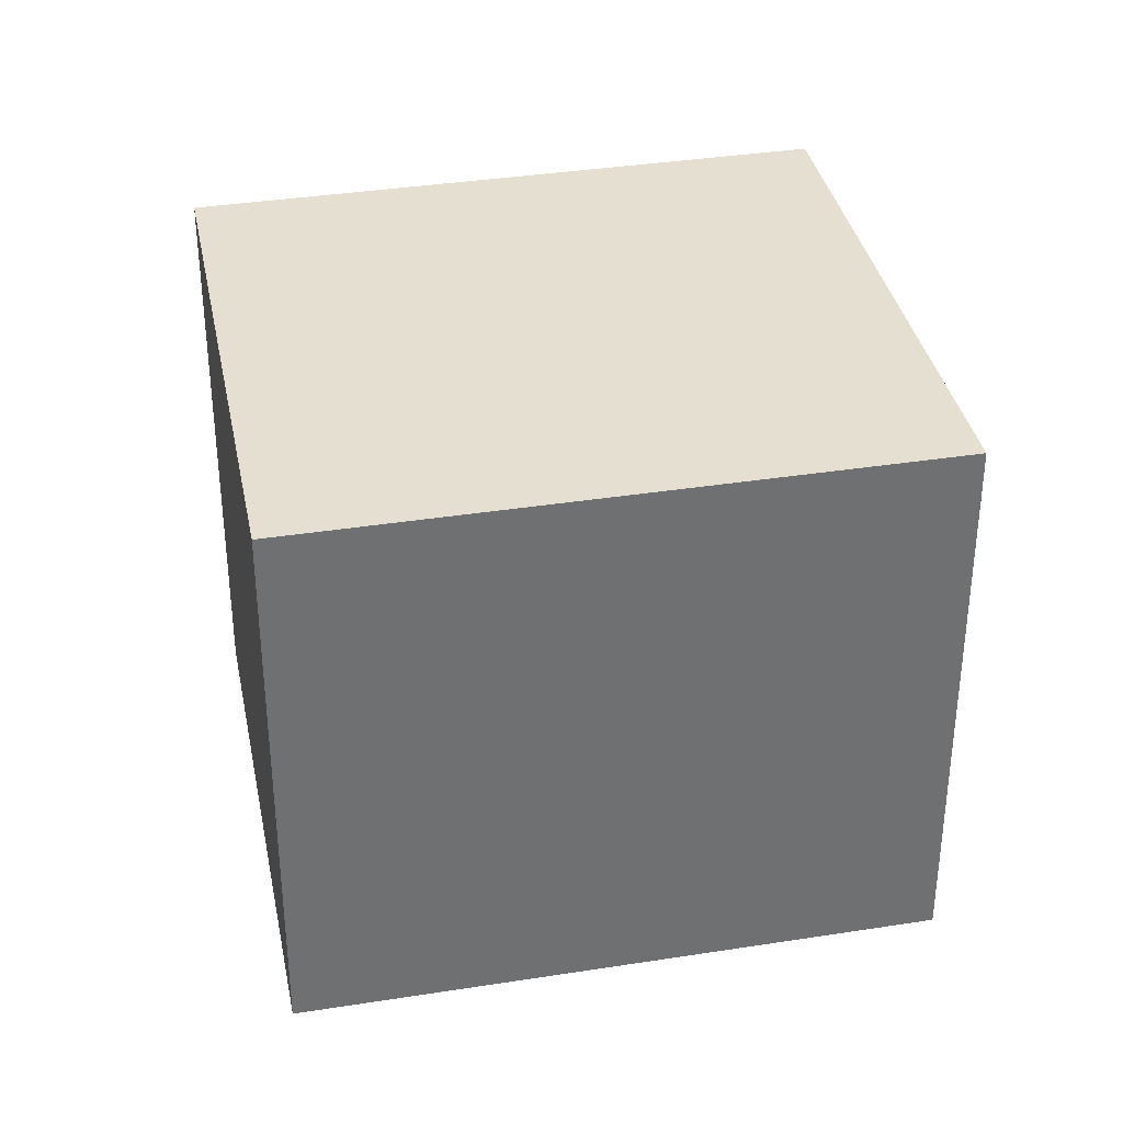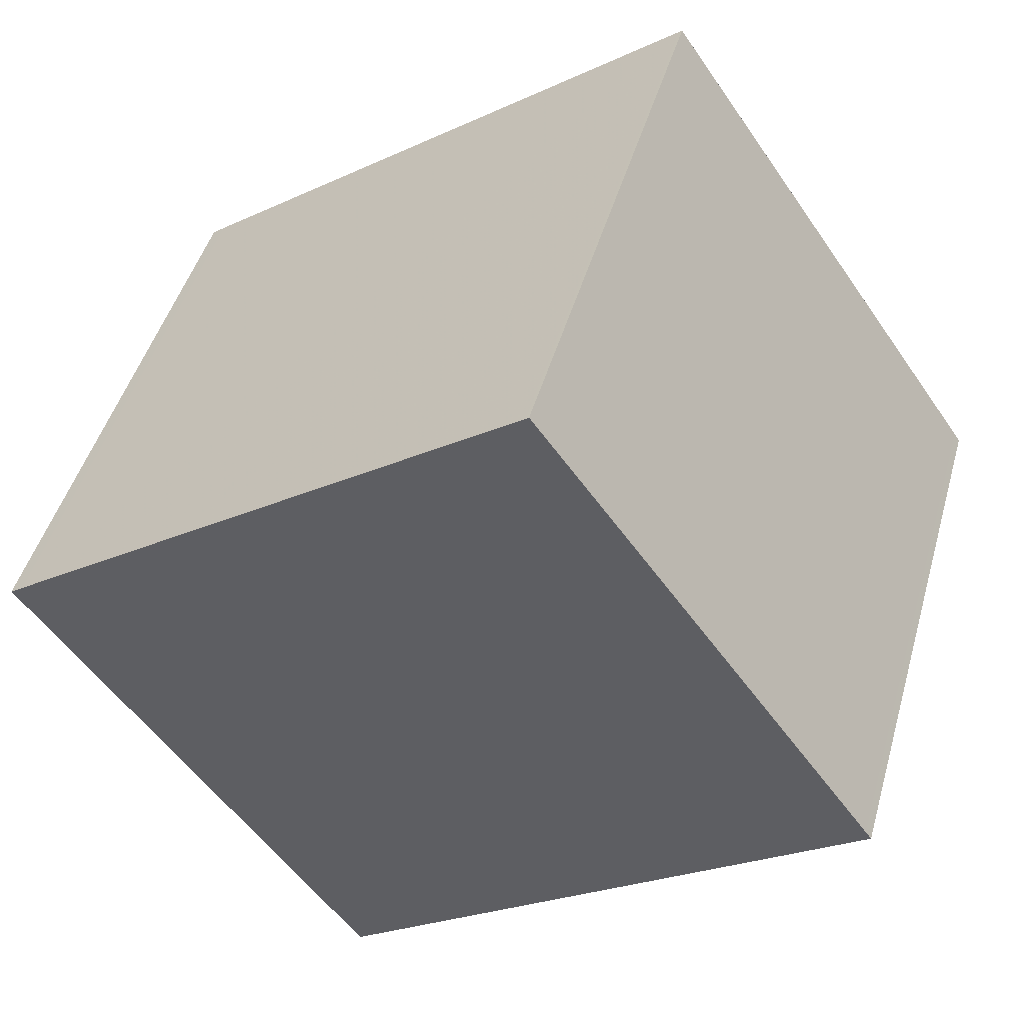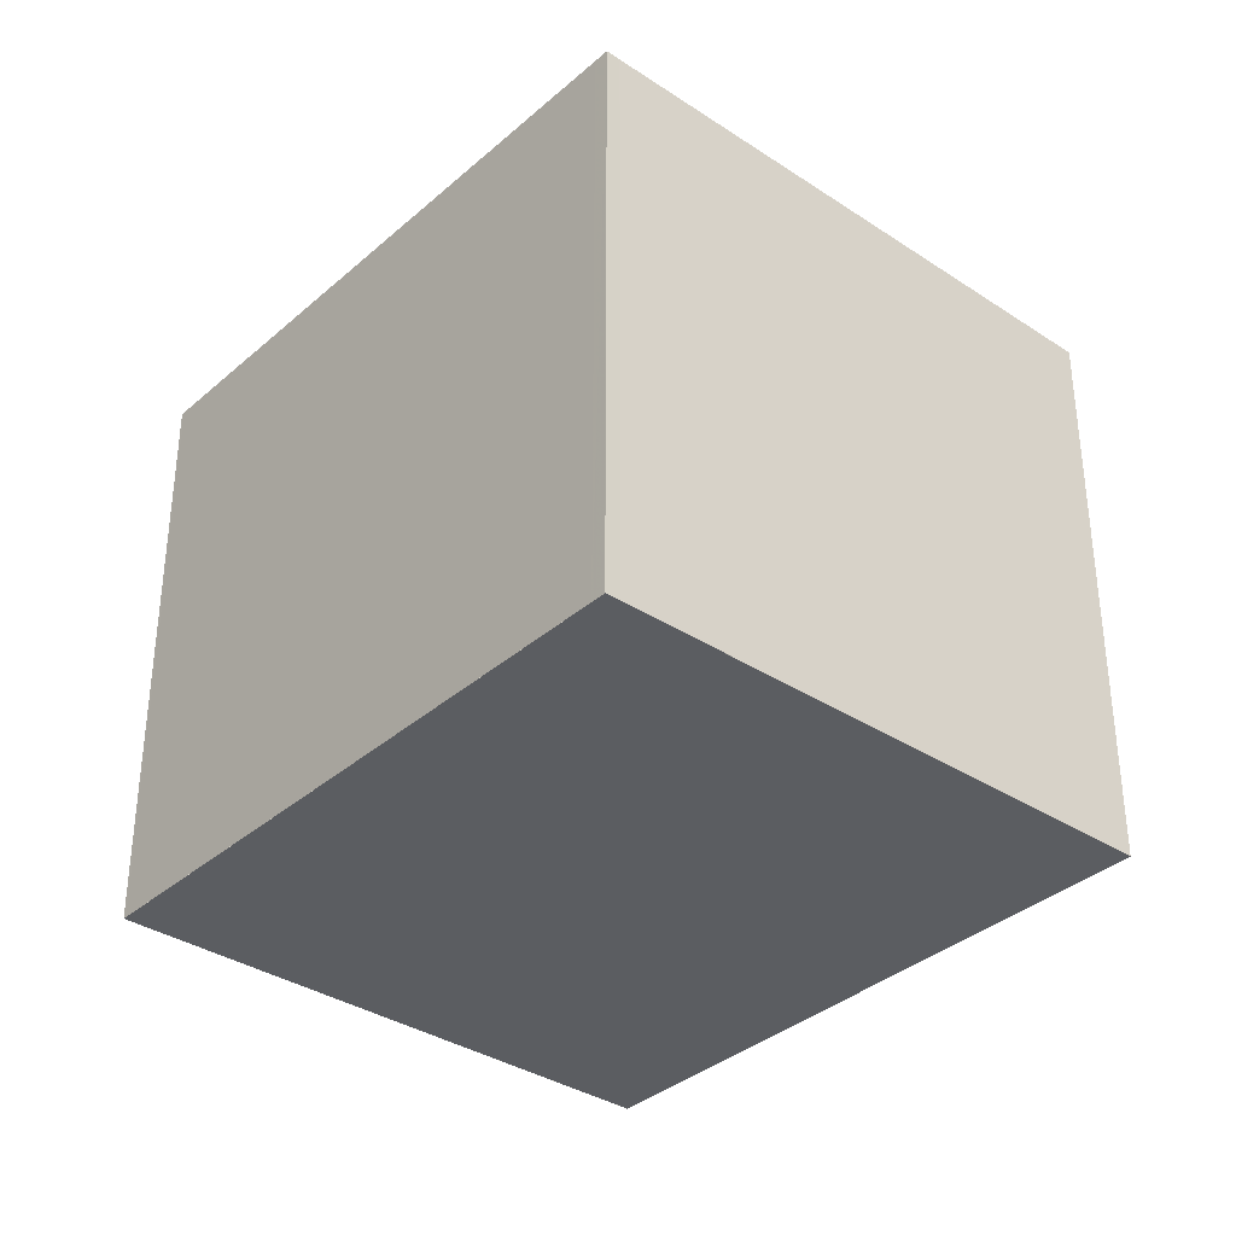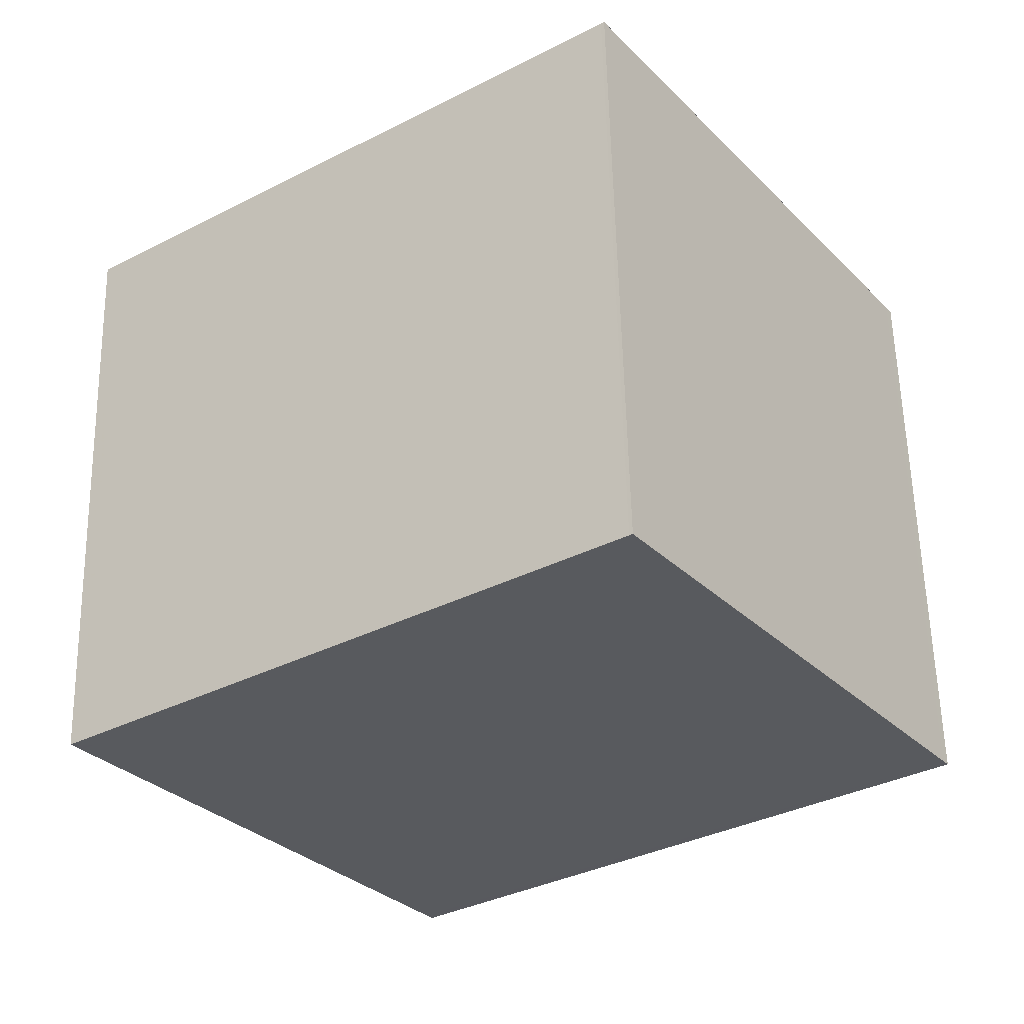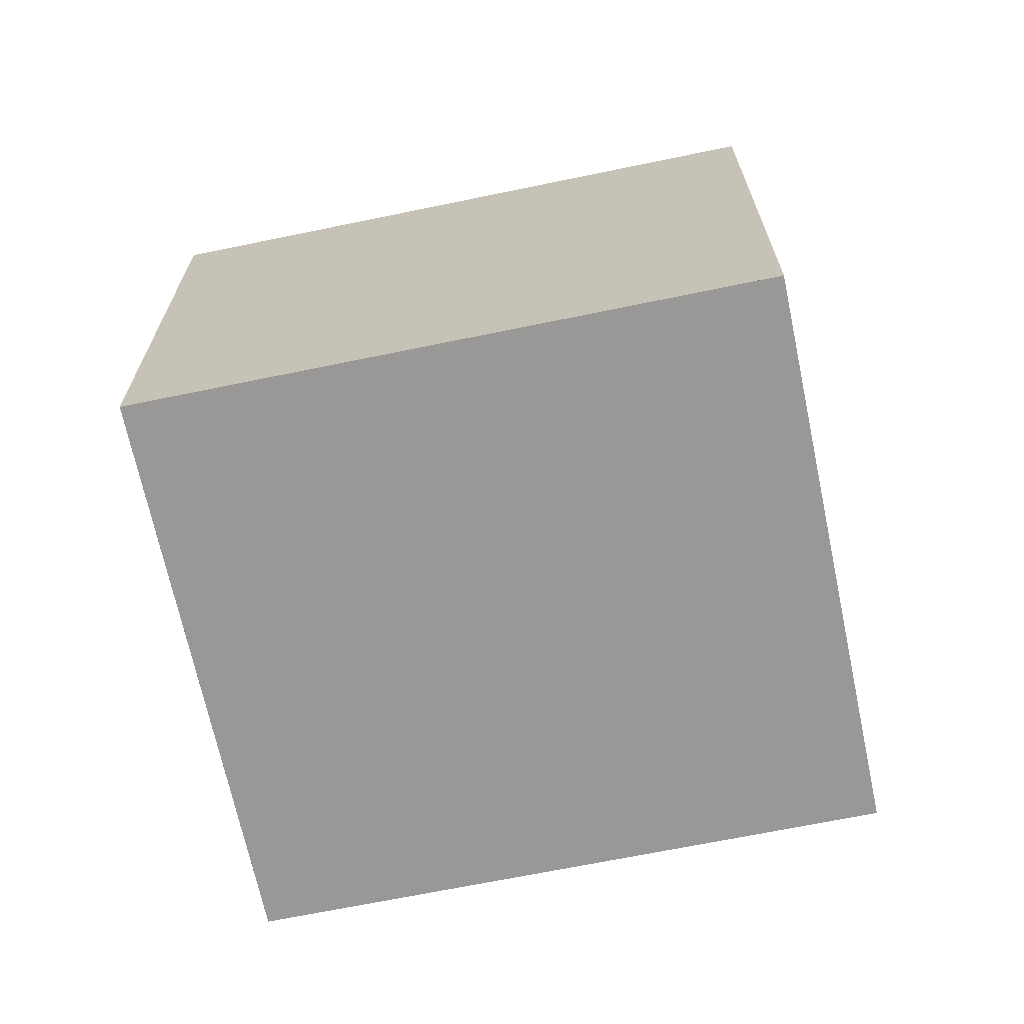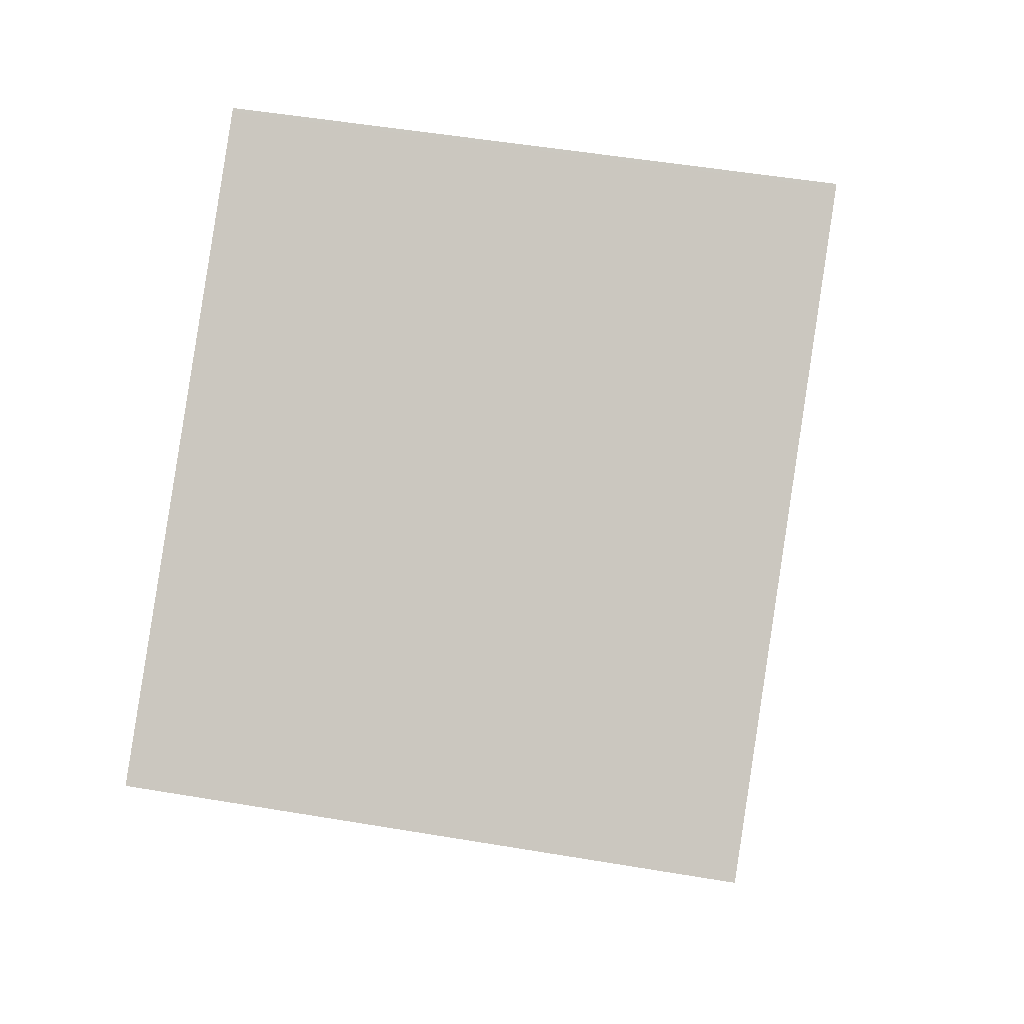
<metadata>
{"format":"obj","ext":"obj","renderer":"f3d","projection":"perspective","resolution":1024,"background":"white","views":[{"elev":35.6,"azim":23.7,"up":"+Z"},{"elev":46.1,"azim":15.6,"up":"+Y"},{"elev":-35.4,"azim":-95.6,"up":"+Z"},{"elev":58.4,"azim":-1.3,"up":"+Y"},{"elev":-68.7,"azim":47.0,"up":"+Z"},{"elev":50.7,"azim":-79.5,"up":"+Y"}]}
</metadata>
<code>
v -1580 -1653 2.239
v -1578 -1652 2.244
v -1577 -1654 2.202
v -1579 -1655 2.197
v -1578 -1652 2.244
v -1577 -1654 2.202
v -1578 -1652 2.243
v -1578 -1652 2.243
v -1580 -1653 2.238
v -1580 -1653 2.238
v -1579 -1655 2.197
v -1580 -1653 2.239
v -1579 -1655 2.198
v -1577 -1654 2.202
v -1579 -1655 2.198
v -1577 -1654 2.202
v -1580 -1653 2.239
v -1580 -1653 2.239
v -1580 -1653 0
v -1580 -1653 0
v -1578 -1652 2.243
v -1578 -1652 2.244
v -1578 -1652 0
v -1578 -1652 0
v -1577 -1654 2.202
v -1577 -1654 2.202
v -1577 -1654 0
v -1577 -1654 0
v -1579 -1655 2.198
v -1579 -1655 2.197
v -1579 -1655 0
v -1579 -1655 0
v -1578 -1652 2.244
v -1578 -1652 2.244
v -1578 -1652 0
v -1578 -1652 0
v -1579 -1655 2.197
v -1577 -1654 2.202
v -1577 -1654 0
v -1579 -1655 0
v -1577 -1654 2.202
v -1578 -1652 2.243
v -1578 -1652 0
v -1577 -1654 0
v -1580 -1653 2.239
v -1580 -1653 2.238
v -1580 -1653 4.441e-16
v -1580 -1653 0
v -1579 -1655 2.197
v -1579 -1655 2.197
v -1579 -1655 0
v -1579 -1655 0
v -1578 -1652 2.244
v -1580 -1653 2.239
v -1580 -1653 0
v -1578 -1652 0
v -1580 -1653 2.238
v -1579 -1655 2.198
v -1579 -1655 0
v -1580 -1653 4.441e-16
v -1577 -1654 2.202
v -1577 -1654 2.202
v -1577 -1654 0
v -1577 -1654 0
v -1580 -1653 0
v -1578 -1652 0
v -1577 -1654 0
v -1579 -1655 0
f 10 9 1 12
f 8 5 2 7
f 16 3 6 14
f 13 11 4 15
f 14 6 11 13
f 12 5 8 10
f 13 10 8 14
f 15 9 10 13
f 14 8 7 16
f 18 19 20 17
f 22 23 24 21
f 26 27 28 25
f 30 31 32 29
f 34 35 36 33
f 38 39 40 37
f 42 43 44 41
f 46 47 48 45
f 50 51 52 49
f 54 55 56 53
f 58 59 60 57
f 62 63 64 61
f 66 67 68 65

</code>
